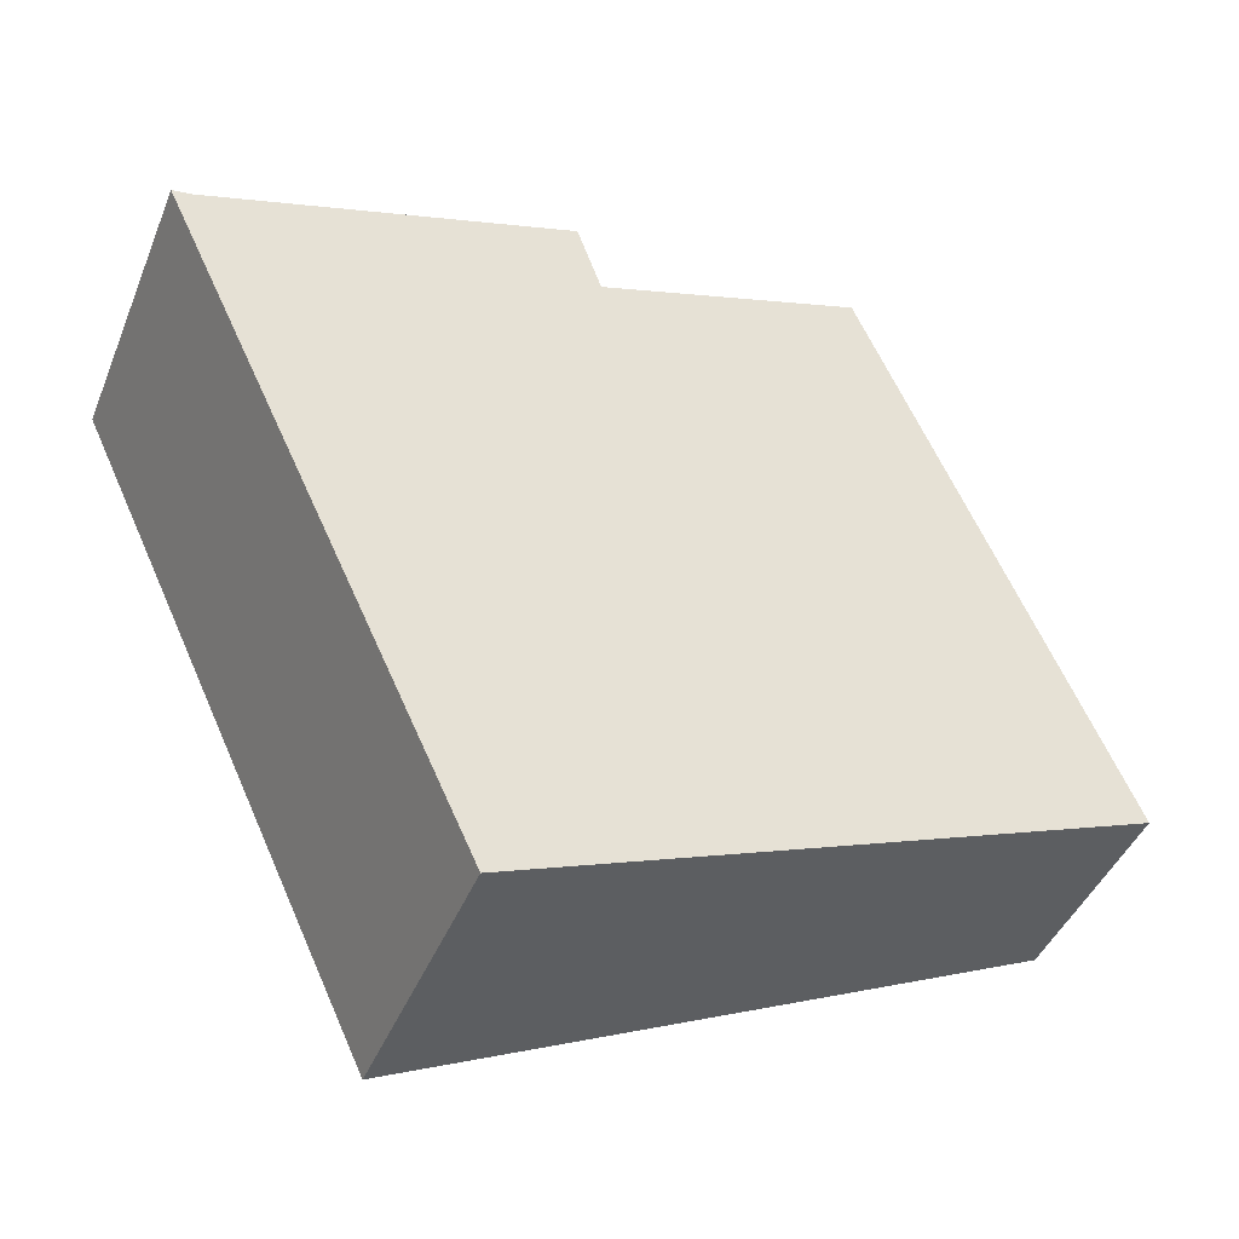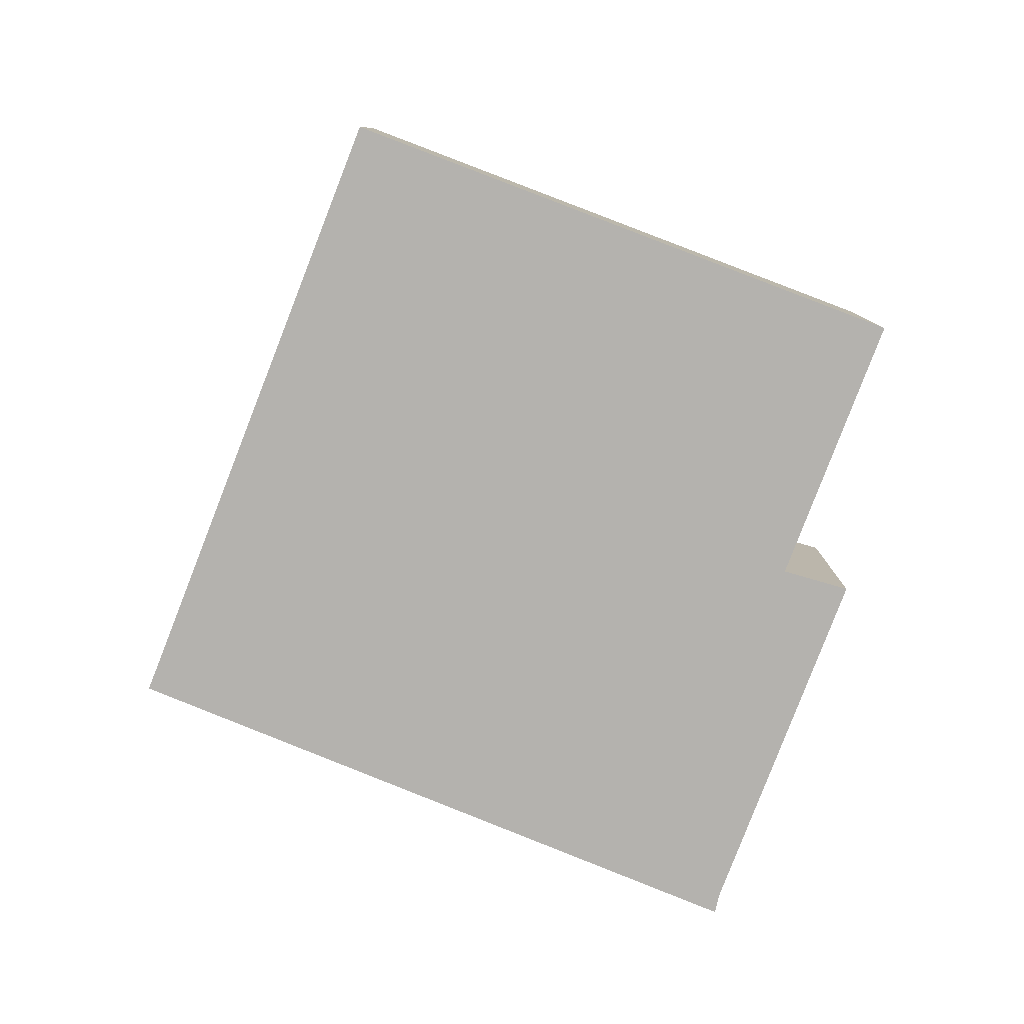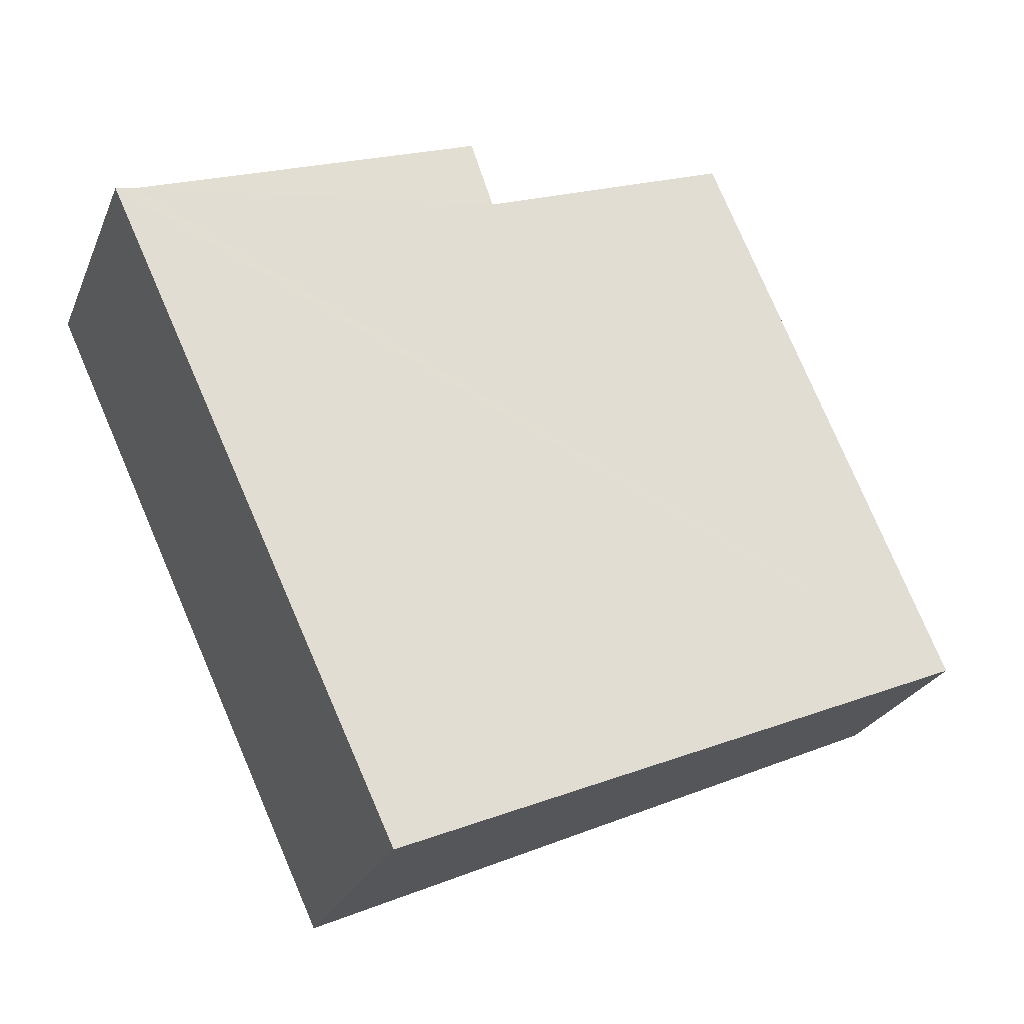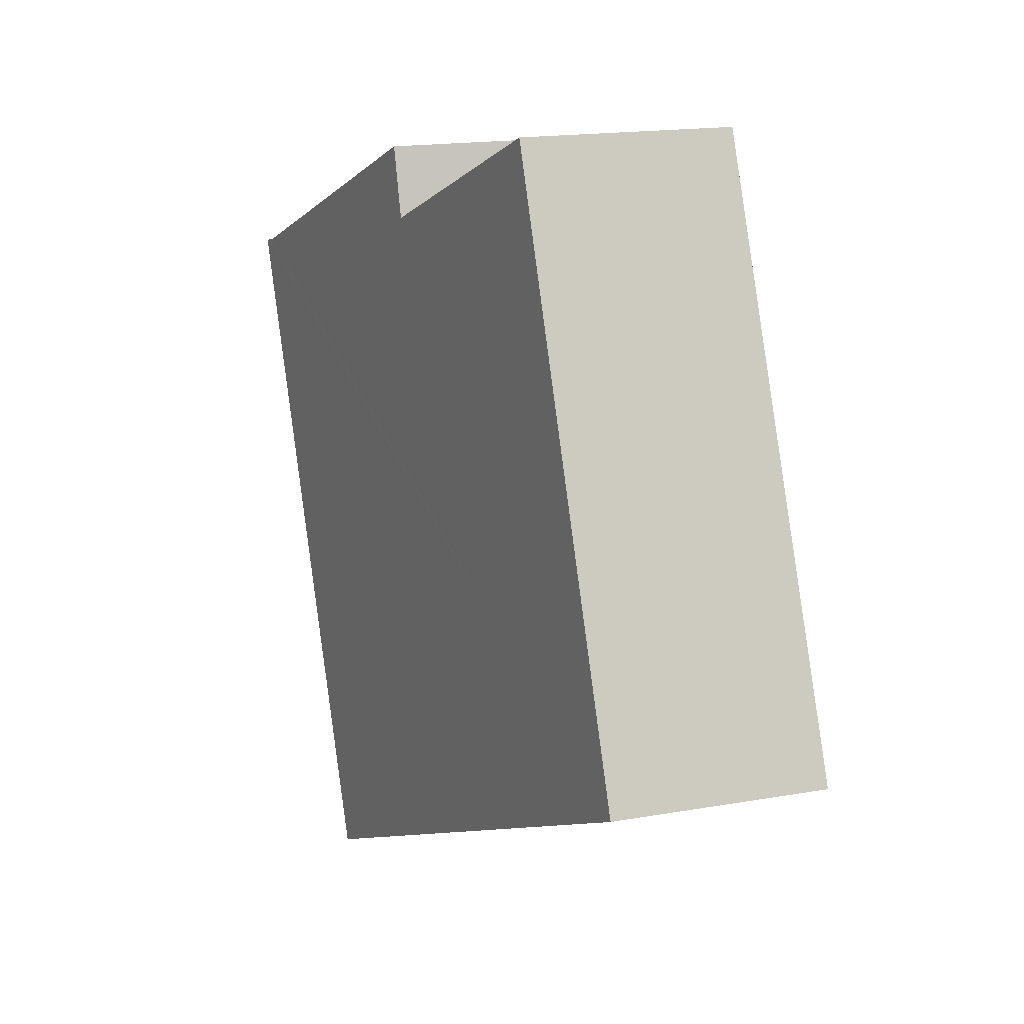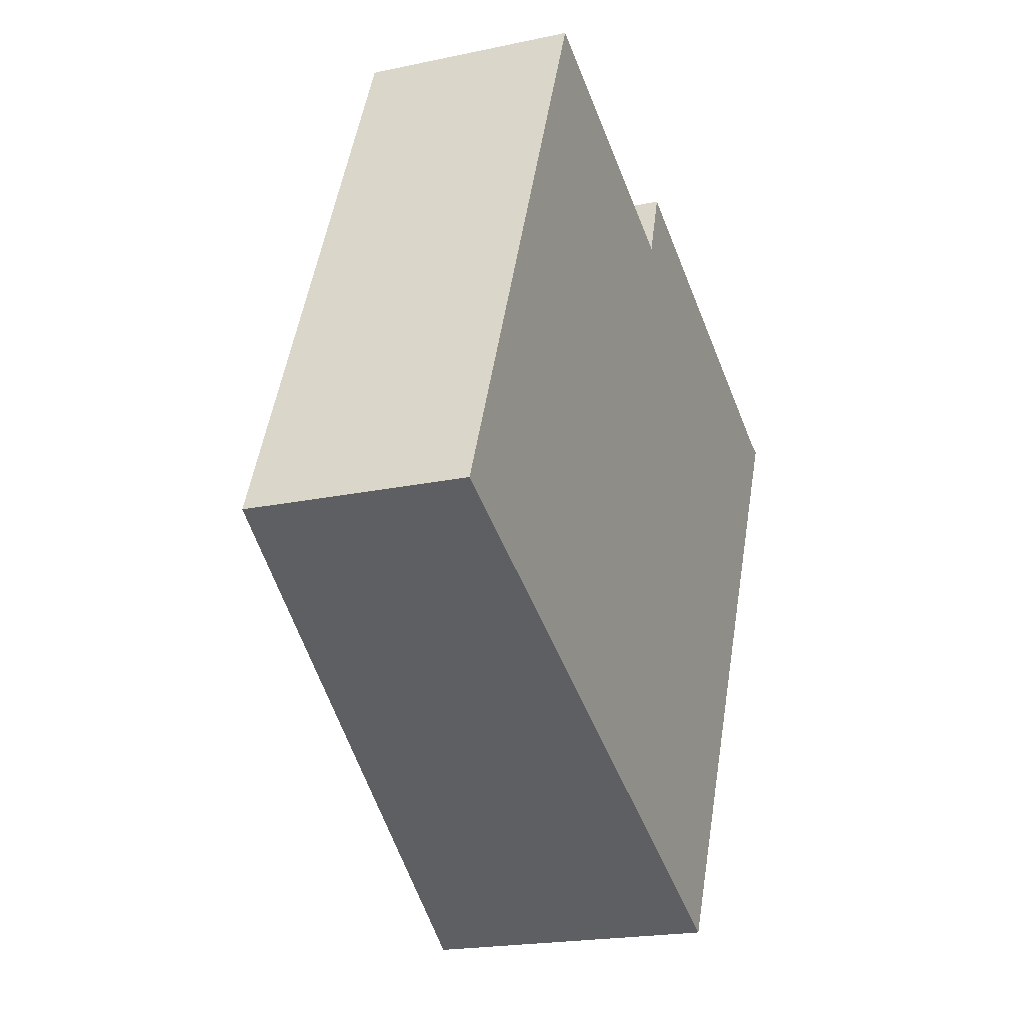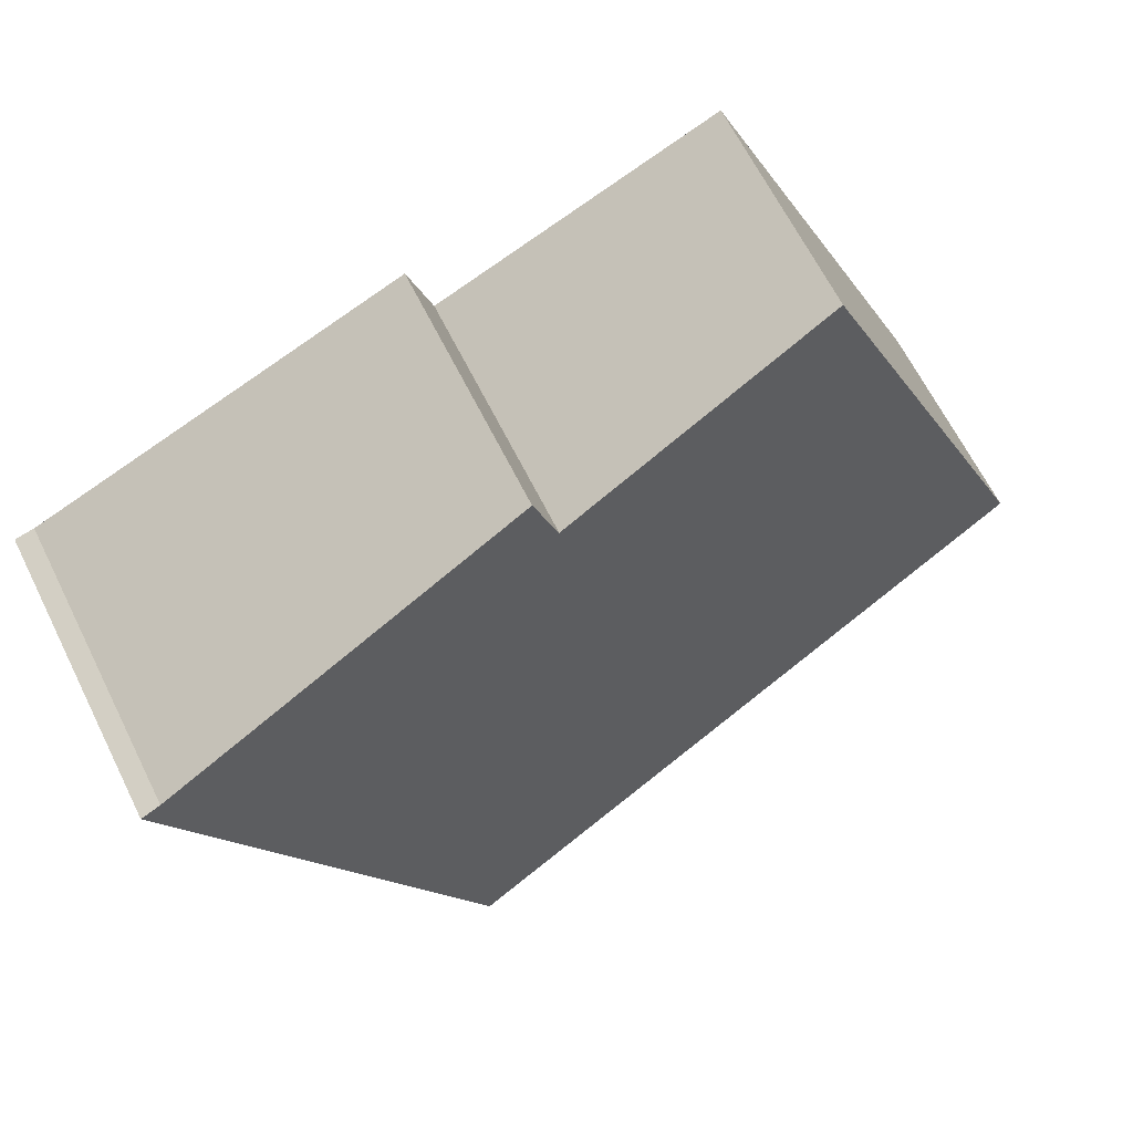
<metadata>
{"format":"obj","ext":"obj","renderer":"f3d","projection":"perspective","resolution":1024,"background":"white","views":[{"elev":-42.7,"azim":158.9,"up":"+Z"},{"elev":-79.8,"azim":-87.5,"up":"+Y"},{"elev":-25.1,"azim":161.0,"up":"+Z"},{"elev":17.0,"azim":-109.6,"up":"+Z"},{"elev":-20.3,"azim":-68.6,"up":"+Z"},{"elev":64.7,"azim":153.6,"up":"+Z"}]}
</metadata>
<code>
v  9.994 3.129 4.093
v  5.728 2.687 5.036
v  5.989 2.677 5.808
v  2.765 2.352 6.305
v  2.026 2.352 4.715
v  2.718 2.347 6.325
v  0 2.368 1.45e-16
v  10.21 3.152 4.037
v  6.897 3.152 -3.078
v  5.728 -3.084e-16 5.036
v  2.718 -3.873e-16 6.325
v  2.765 -3.861e-16 6.305
v  9.994 -2.506e-16 4.093
v  5.989 -3.556e-16 5.808
v  10.21 -2.472e-16 4.037
v  6.897 1.885e-16 -3.078
v  0 0 0
v  2.026 -2.887e-16 4.715
g defaultobject
f 1 2 3
f 4 5 6
f 5 4 2
f 5 2 7
f 7 2 1
f 7 1 8
f 7 8 9
f 4 10 2
f 10 4 6
f 10 6 11
f 10 11 12
f 3 13 1
f 13 3 14
f 15 9 8
f 9 15 16
f 10 3 2
f 3 10 14
f 16 7 9
f 7 16 17
f 17 5 7
f 5 17 18
f 5 18 6
f 6 18 11
f 1 15 8
f 15 1 13
f 13 16 15
f 16 13 14
f 16 14 10
f 16 10 17
f 17 10 12
f 17 12 11
f 17 11 18

</code>
